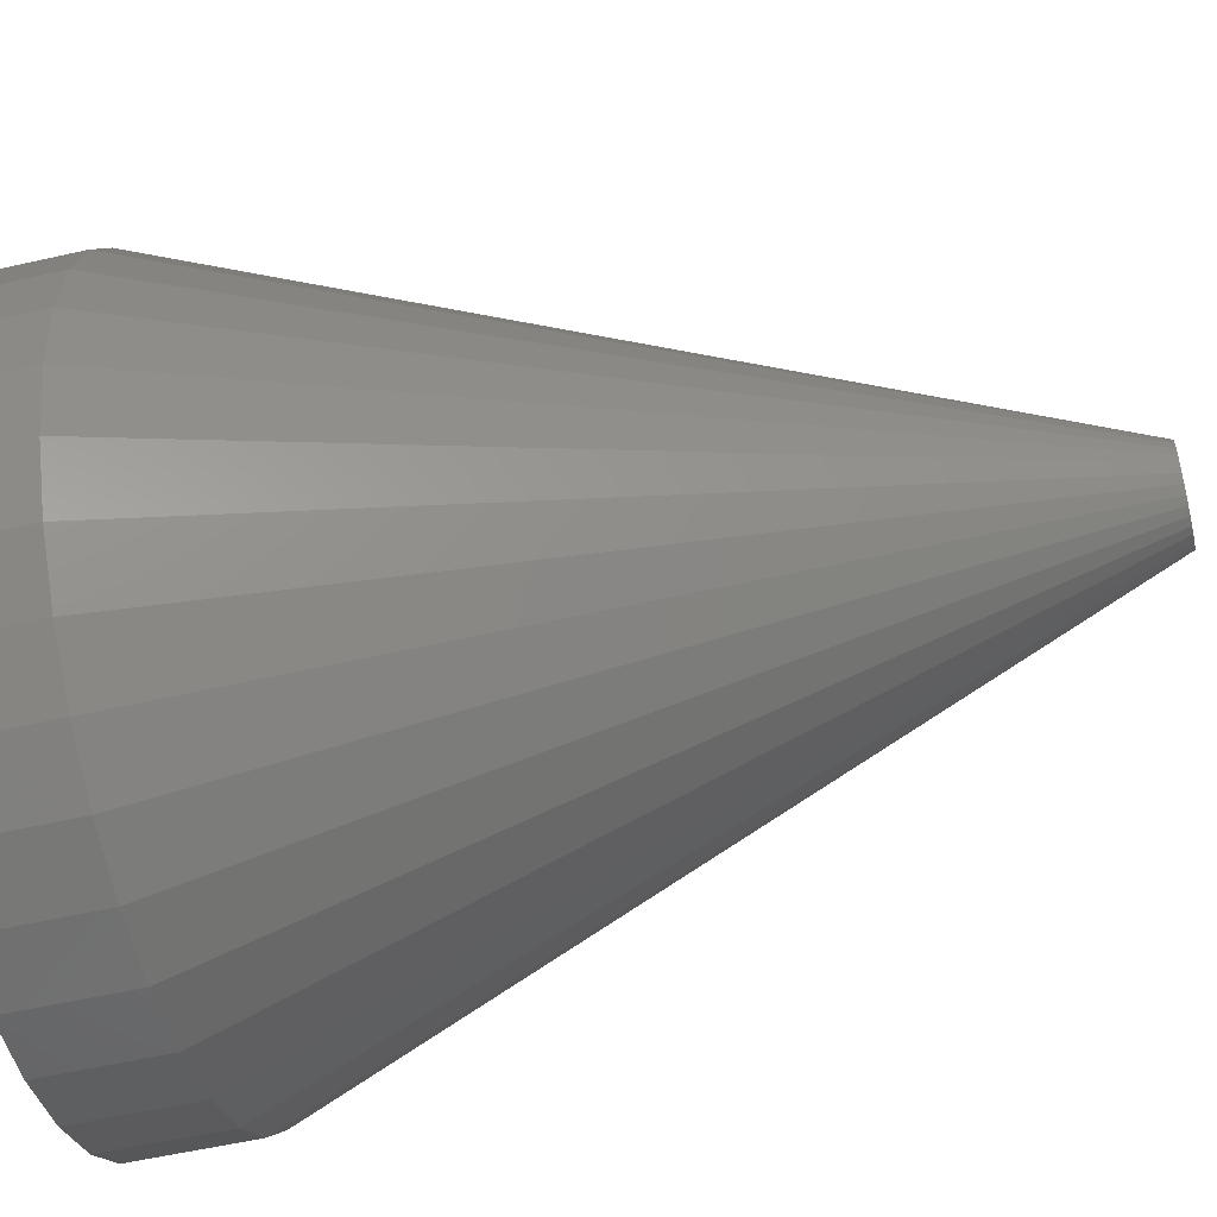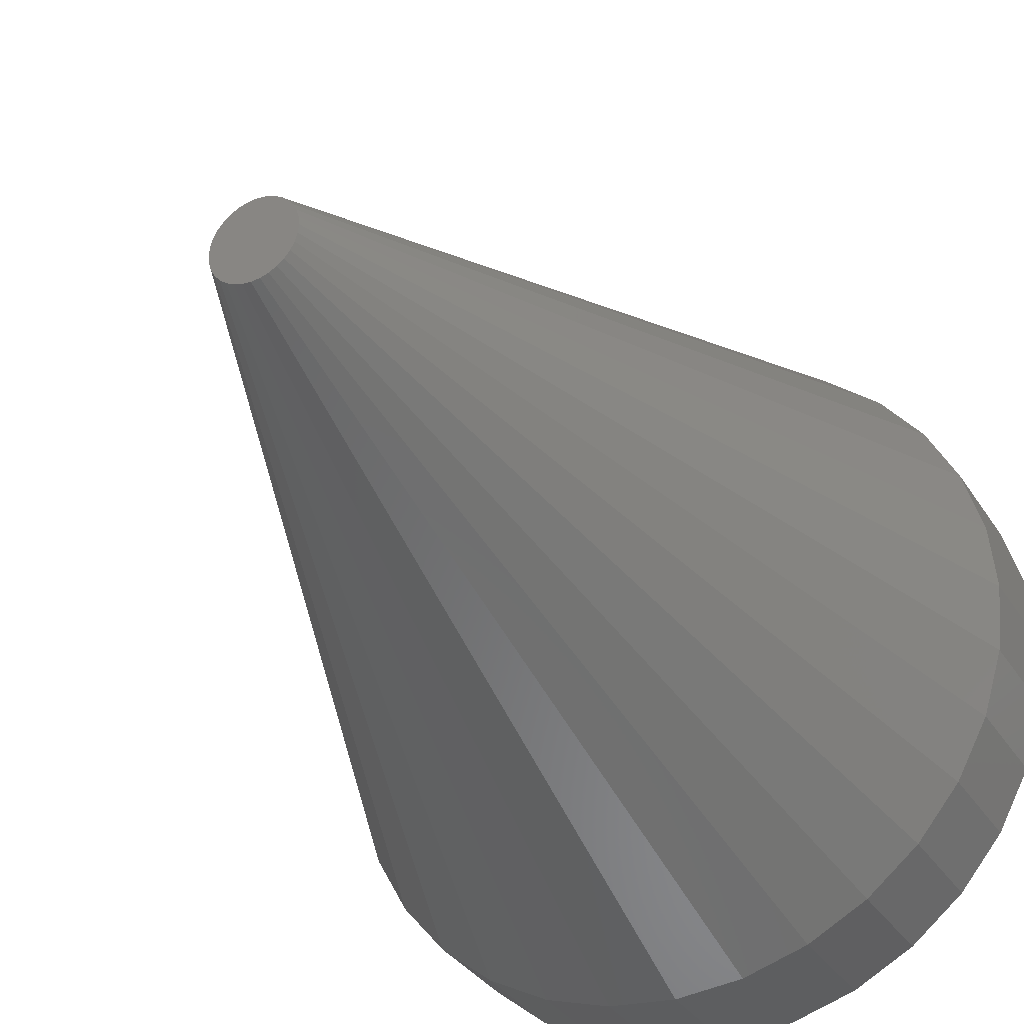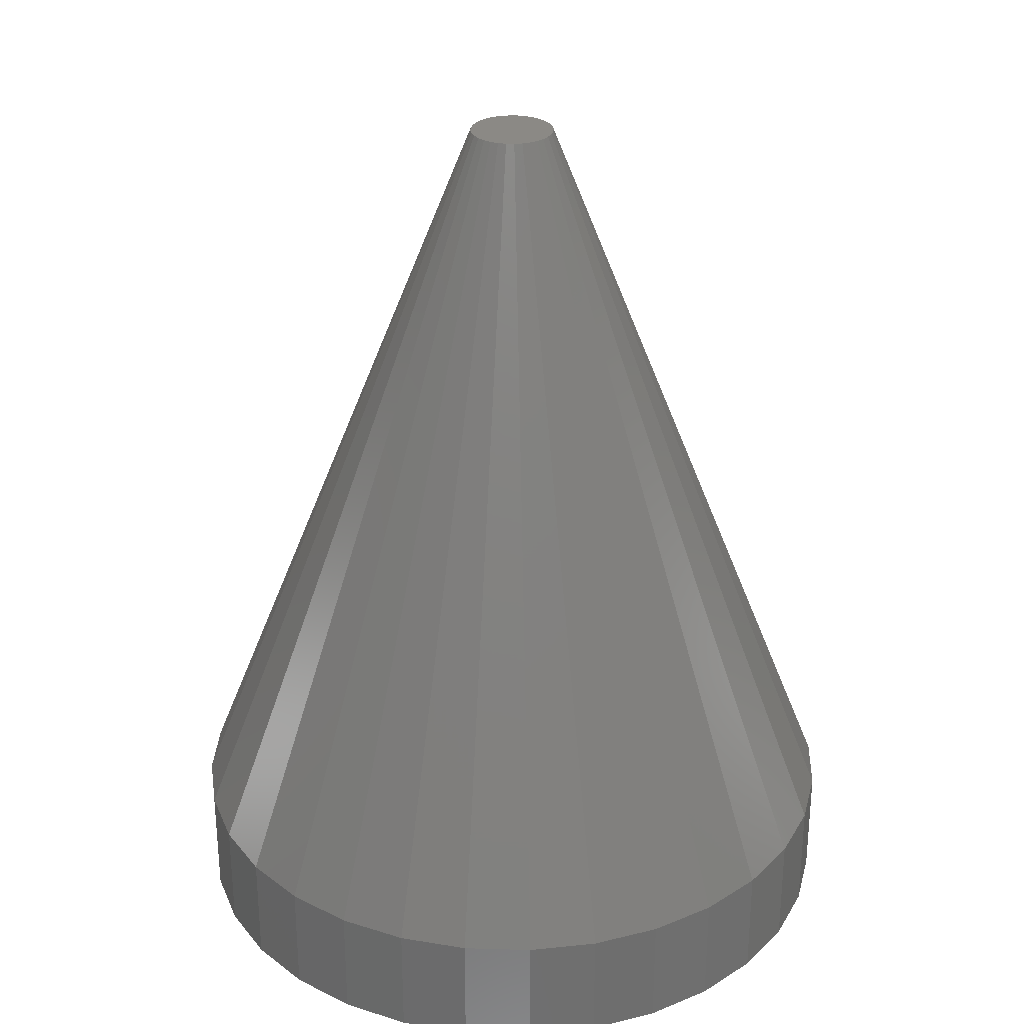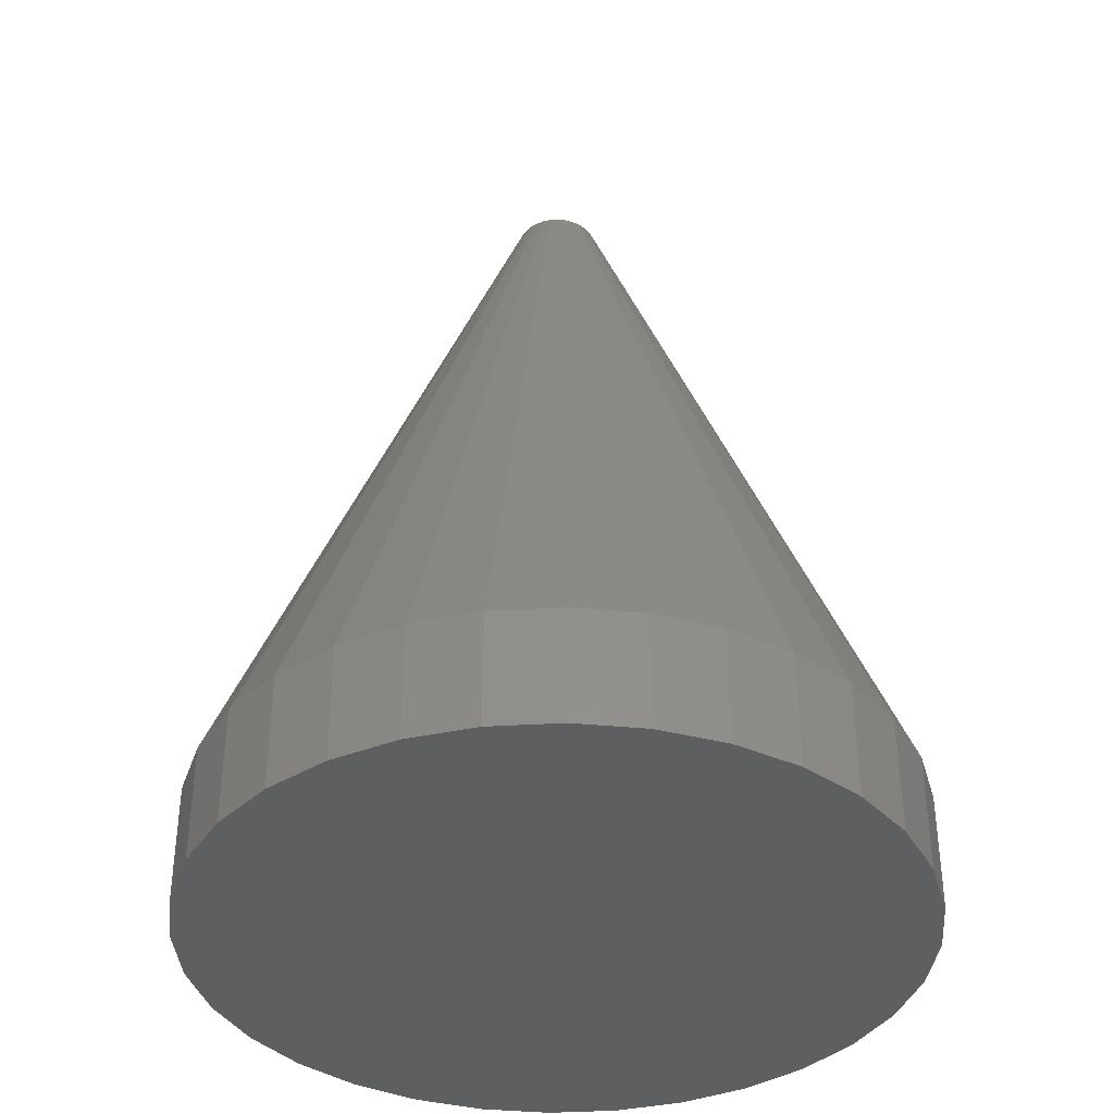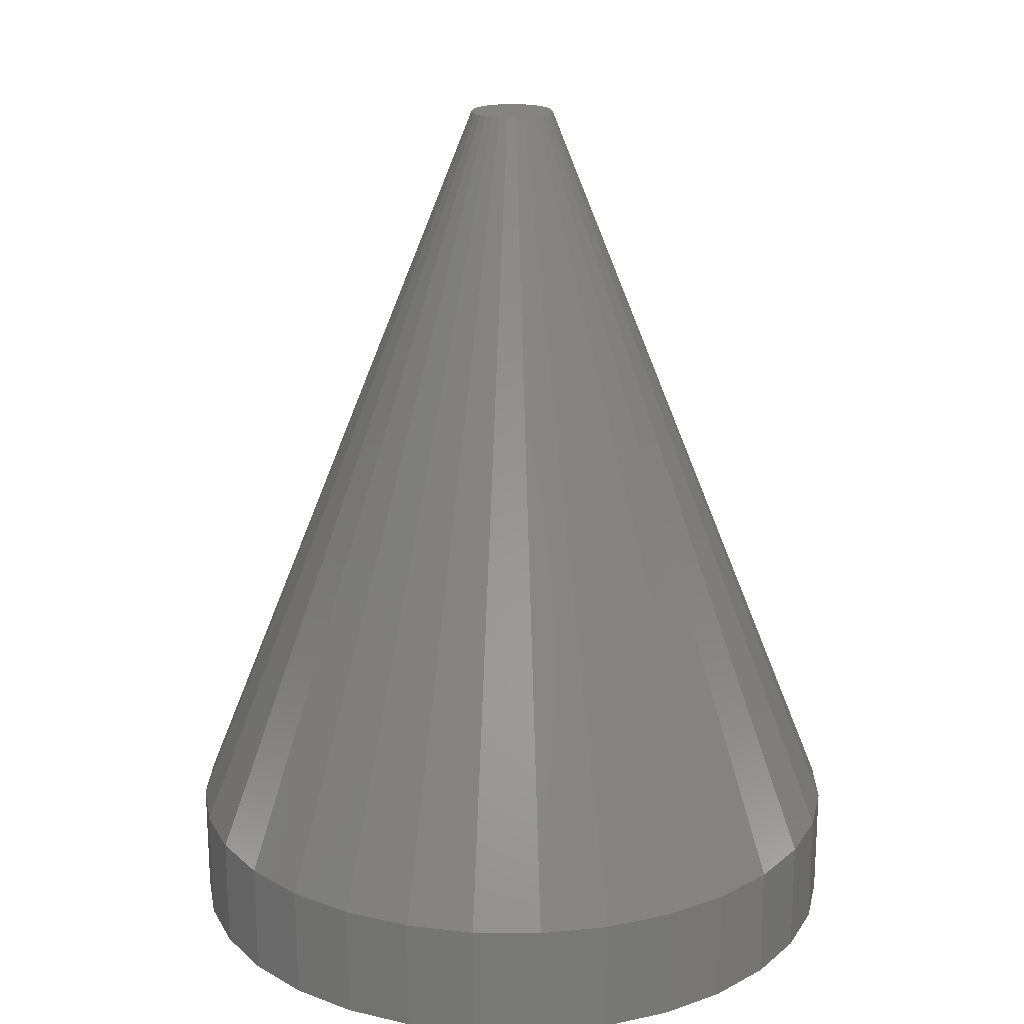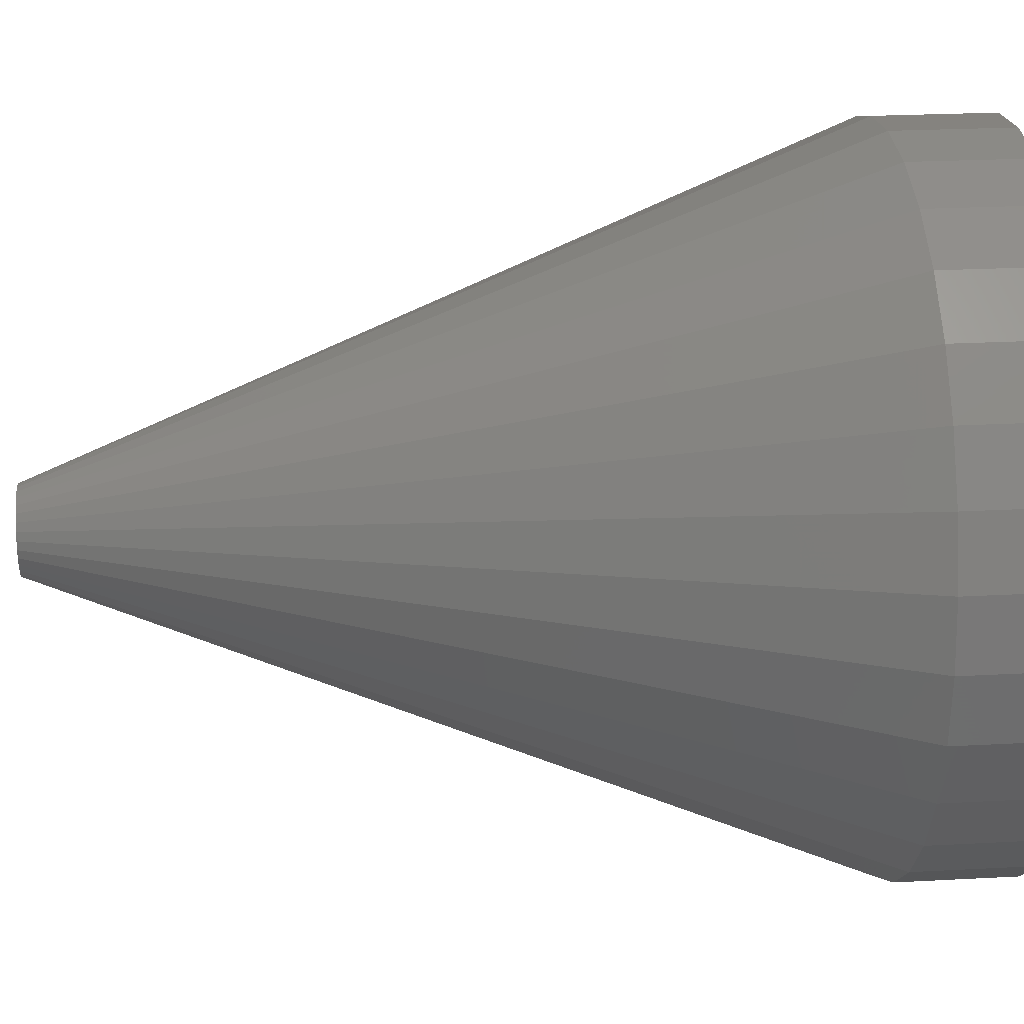
<metadata>
{"format":"stl","ext":"stl","renderer":"f3d","projection":"perspective","resolution":1024,"background":"white","views":[{"elev":-55.3,"azim":-76.5,"up":"+Y"},{"elev":-33.4,"azim":27.6,"up":"+Y"},{"elev":29.1,"azim":75.6,"up":"+Z"},{"elev":-38.1,"azim":144.9,"up":"+Z"},{"elev":19.6,"azim":-16.0,"up":"+Z"},{"elev":24.5,"azim":84.9,"up":"+Y"}]}
</metadata>
<code>
# stl→obj: 96 verts, 188 faces
v -0.6861 -0.089 0.1797
v -0.6868 -0.09048 0.1797
v -0.6718 -0.089 0.1797
v -0.671 -0.09048 0.1797
v -0.6873 -0.09208 0.1797
v -0.6706 -0.09208 0.1797
v -0.6875 -0.09375 0.1797
v -0.6873 -0.09542 0.1797
v -0.6868 -0.09702 0.1797
v -0.6706 -0.09542 0.1797
v -0.671 -0.09702 0.1797
v -0.6861 -0.0985 0.1797
v -0.6718 -0.0985 0.1797
v -0.685 -0.0998 0.1797
v -0.6729 -0.0998 0.1797
v -0.6837 -0.1009 0.1797
v -0.6822 -0.1017 0.1797
v -0.6704 -0.09375 0.1797
v -0.6729 -0.0877 0.1797
v -0.6742 -0.08664 0.1797
v -0.6757 -0.08585 0.1797
v -0.6773 -0.08536 0.1797
v -0.6789 -0.0852 0.1797
v -0.6806 -0.08536 0.1797
v -0.6822 -0.08585 0.1797
v -0.6837 -0.08664 0.1797
v -0.685 -0.0877 0.1797
v -0.6742 -0.1009 0.1797
v -0.6806 -0.1021 0.1797
v -0.6789 -0.1023 0.1797
v -0.6773 -0.1021 0.1797
v -0.6757 -0.1017 0.1797
v -0.6079 -0.09375 0
v -0.6079 -0.09375 0.02344
v -0.6093 -0.1076 0
v -0.6093 -0.1076 0.02344
v -0.6133 -0.1209 0
v -0.6133 -0.1209 0.02344
v -0.6199 -0.1332 0
v -0.6199 -0.1332 0.02344
v -0.6287 -0.144 0
v -0.6287 -0.144 0.02344
v -0.6395 -0.1528 0
v -0.6395 -0.1528 0.02344
v -0.6518 -0.1594 0
v -0.6518 -0.1594 0.02344
v -0.6651 -0.1634 0
v -0.6651 -0.1634 0.02344
v -0.6789 -0.1648 0
v -0.6789 -0.1648 0.02344
v -0.6928 -0.1634 0
v -0.6928 -0.1634 0.02344
v -0.7061 -0.1594 0
v -0.7061 -0.1594 0.02344
v -0.7184 -0.1528 0
v -0.7184 -0.1528 0.02344
v -0.7292 -0.144 0
v -0.7292 -0.144 0.02344
v -0.738 -0.1332 0
v -0.738 -0.1332 0.02344
v -0.7446 -0.1209 0
v -0.7446 -0.1209 0.02344
v -0.7486 -0.1076 0
v -0.7486 -0.1076 0.02344
v -0.75 -0.09375 0
v -0.75 -0.09375 0.02344
v -0.7486 -0.07989 0
v -0.7486 -0.07989 0.02344
v -0.7446 -0.06656 0
v -0.7446 -0.06656 0.02344
v -0.738 -0.05428 0
v -0.738 -0.05428 0.02344
v -0.7292 -0.04351 0
v -0.7292 -0.04351 0.02344
v -0.7184 -0.03467 0
v -0.7184 -0.03467 0.02344
v -0.7061 -0.02811 0
v -0.7061 -0.02811 0.02344
v -0.6928 -0.02406 0
v -0.6928 -0.02406 0.02344
v -0.6789 -0.0227 0
v -0.6789 -0.0227 0.02344
v -0.6651 -0.02406 0
v -0.6651 -0.02406 0.02344
v -0.6518 -0.02811 0
v -0.6518 -0.02811 0.02344
v -0.6395 -0.03467 0
v -0.6395 -0.03467 0.02344
v -0.6287 -0.04351 0
v -0.6287 -0.04351 0.02344
v -0.6199 -0.05428 0
v -0.6199 -0.05428 0.02344
v -0.6133 -0.06656 0
v -0.6133 -0.06656 0.02344
v -0.6093 -0.07989 0
v -0.6093 -0.07989 0.02344
f 1 2 3
f 3 2 4
f 2 5 4
f 4 5 6
f 7 6 5
f 8 9 10
f 10 9 11
f 9 12 11
f 11 12 13
f 12 14 13
f 13 14 15
f 14 16 15
f 15 16 17
f 18 6 7
f 18 7 8
f 18 8 10
f 19 20 21
f 19 21 22
f 19 22 23
f 19 23 24
f 19 24 25
f 19 25 26
f 19 26 27
f 19 27 1
f 19 1 3
f 28 15 17
f 28 17 29
f 28 29 30
f 28 30 31
f 28 31 32
f 33 34 35
f 35 34 36
f 35 36 37
f 37 36 38
f 37 38 39
f 39 38 40
f 39 40 41
f 41 40 42
f 41 42 43
f 43 42 44
f 43 44 45
f 45 44 46
f 45 46 47
f 47 46 48
f 47 48 49
f 49 48 50
f 49 50 51
f 51 50 52
f 51 52 53
f 53 52 54
f 53 54 55
f 55 54 56
f 55 56 57
f 57 56 58
f 57 58 59
f 59 58 60
f 59 60 61
f 61 60 62
f 61 62 63
f 63 62 64
f 63 64 65
f 65 64 66
f 65 66 67
f 67 66 68
f 67 68 69
f 69 68 70
f 69 70 71
f 71 70 72
f 71 72 73
f 73 72 74
f 73 74 75
f 75 74 76
f 75 76 77
f 77 76 78
f 77 78 79
f 79 78 80
f 79 80 81
f 81 80 82
f 81 82 83
f 83 82 84
f 83 84 85
f 85 84 86
f 85 86 87
f 87 86 88
f 87 88 89
f 89 88 90
f 89 90 91
f 91 90 92
f 91 92 93
f 93 92 94
f 93 94 95
f 95 94 96
f 95 96 33
f 33 96 34
f 7 5 66
f 5 68 66
f 34 96 18
f 96 6 18
f 96 94 4
f 6 96 4
f 94 92 3
f 4 94 3
f 92 90 19
f 3 92 19
f 90 88 20
f 19 90 20
f 88 86 21
f 20 88 21
f 86 84 22
f 21 86 22
f 84 82 23
f 22 84 23
f 82 80 24
f 23 82 24
f 80 78 25
f 24 80 25
f 78 76 26
f 25 78 26
f 76 74 27
f 26 76 27
f 74 72 1
f 27 74 1
f 72 70 2
f 1 72 2
f 5 70 68
f 2 70 5
f 18 10 34
f 10 36 34
f 66 64 7
f 64 8 7
f 64 62 9
f 8 64 9
f 62 60 12
f 9 62 12
f 60 58 14
f 12 60 14
f 58 56 16
f 14 58 16
f 56 54 17
f 16 56 17
f 54 52 29
f 17 54 29
f 52 50 30
f 29 52 30
f 50 48 31
f 30 50 31
f 48 46 32
f 31 48 32
f 46 44 28
f 32 46 28
f 44 42 15
f 28 44 15
f 42 40 13
f 15 42 13
f 40 38 11
f 13 40 11
f 10 38 36
f 11 38 10
f 81 83 79
f 77 79 83
f 85 77 83
f 75 77 85
f 87 75 85
f 73 75 87
f 89 73 87
f 71 73 89
f 91 71 89
f 41 57 39
f 55 57 41
f 43 55 41
f 53 55 43
f 45 53 43
f 51 53 45
f 47 51 45
f 49 51 47
f 57 59 39
f 39 59 61
f 39 61 37
f 37 61 63
f 37 63 35
f 35 63 65
f 35 65 33
f 33 65 67
f 33 67 95
f 95 67 69
f 95 69 93
f 93 69 71
f 93 71 91

</code>
